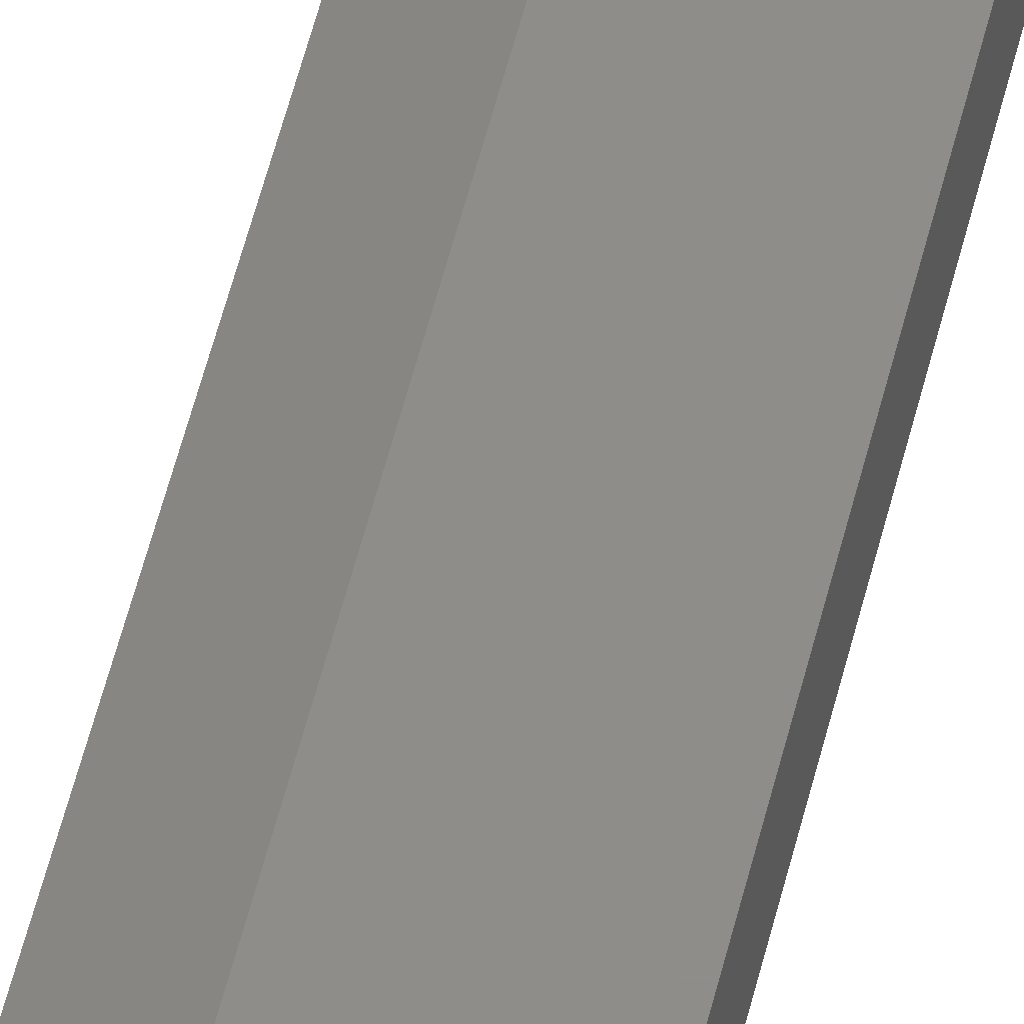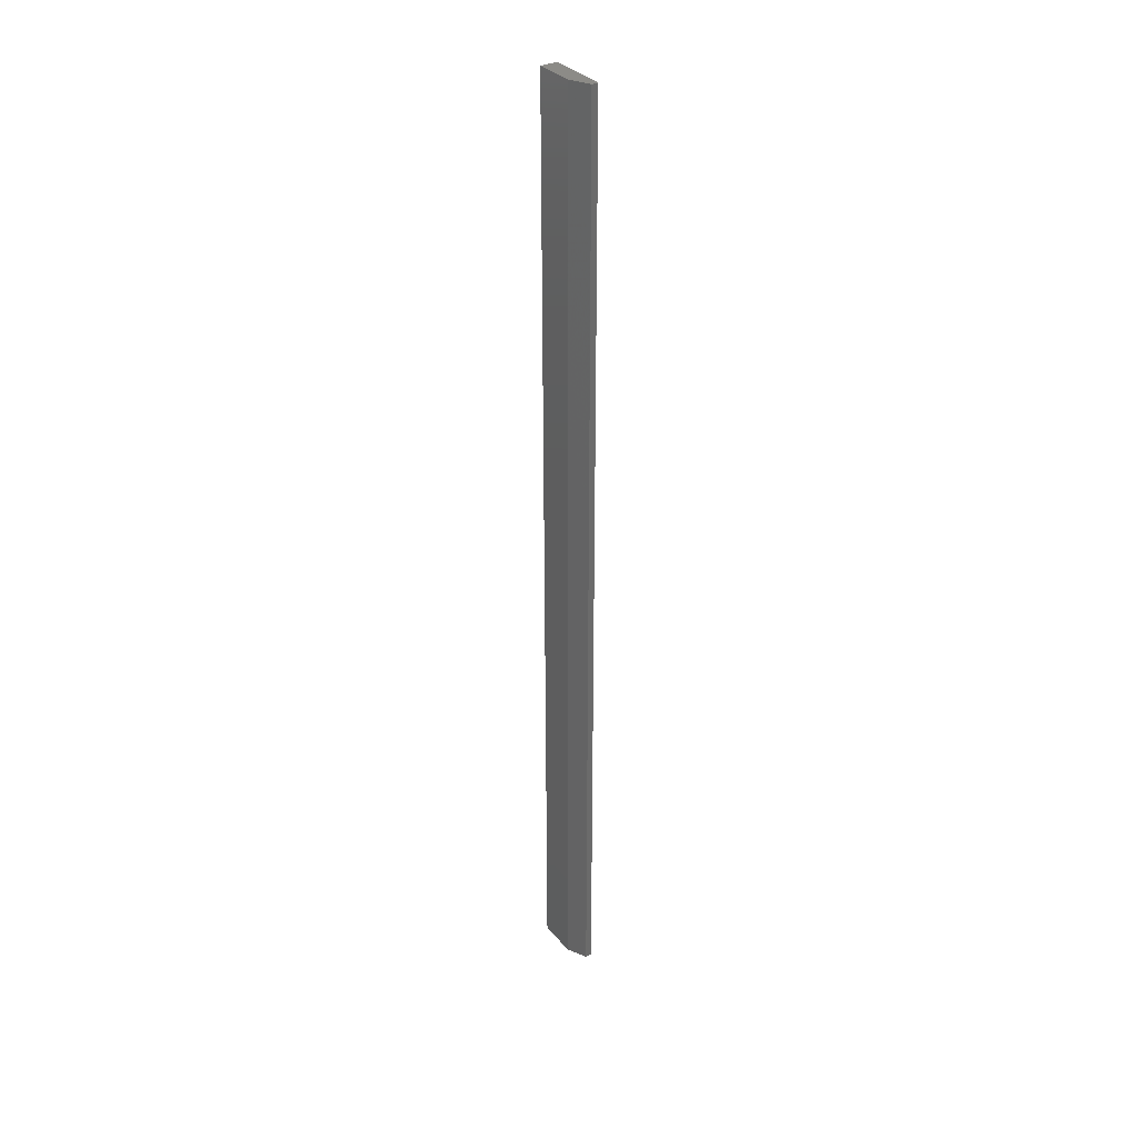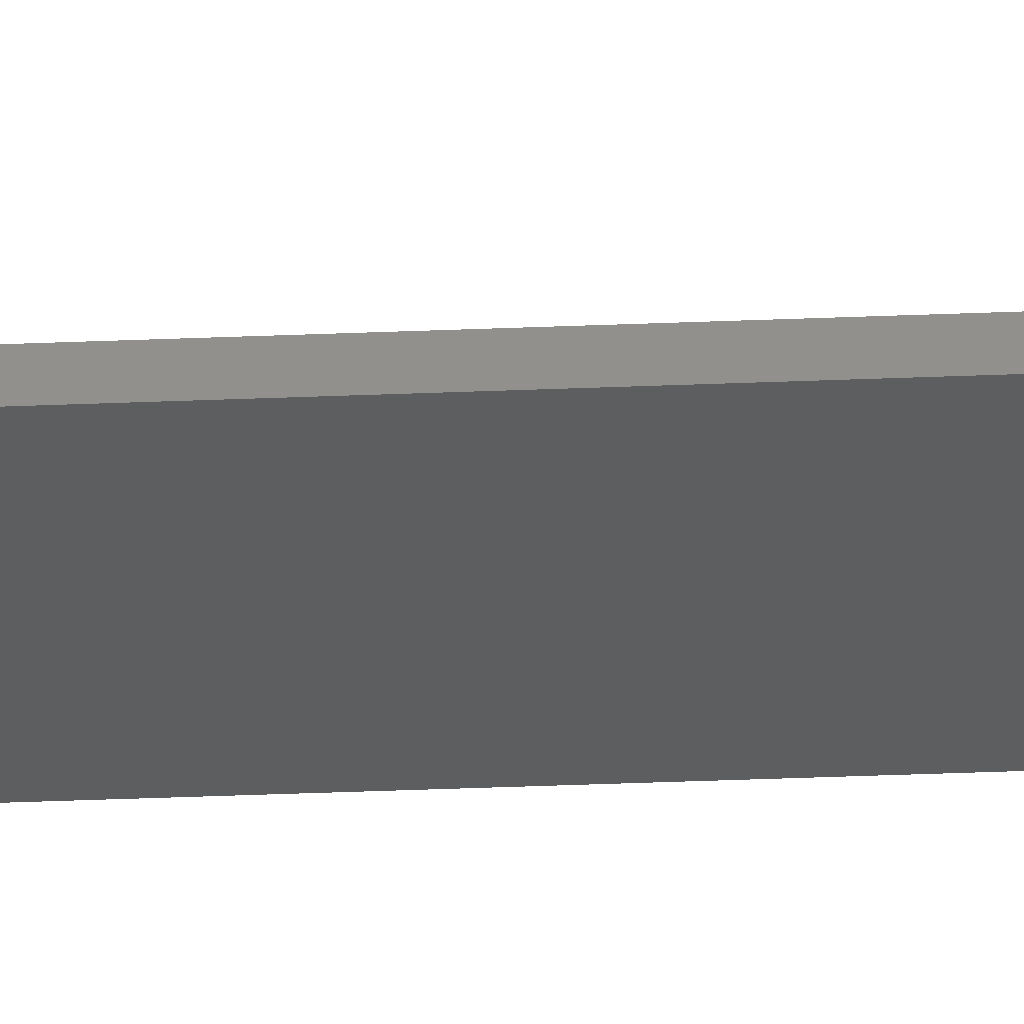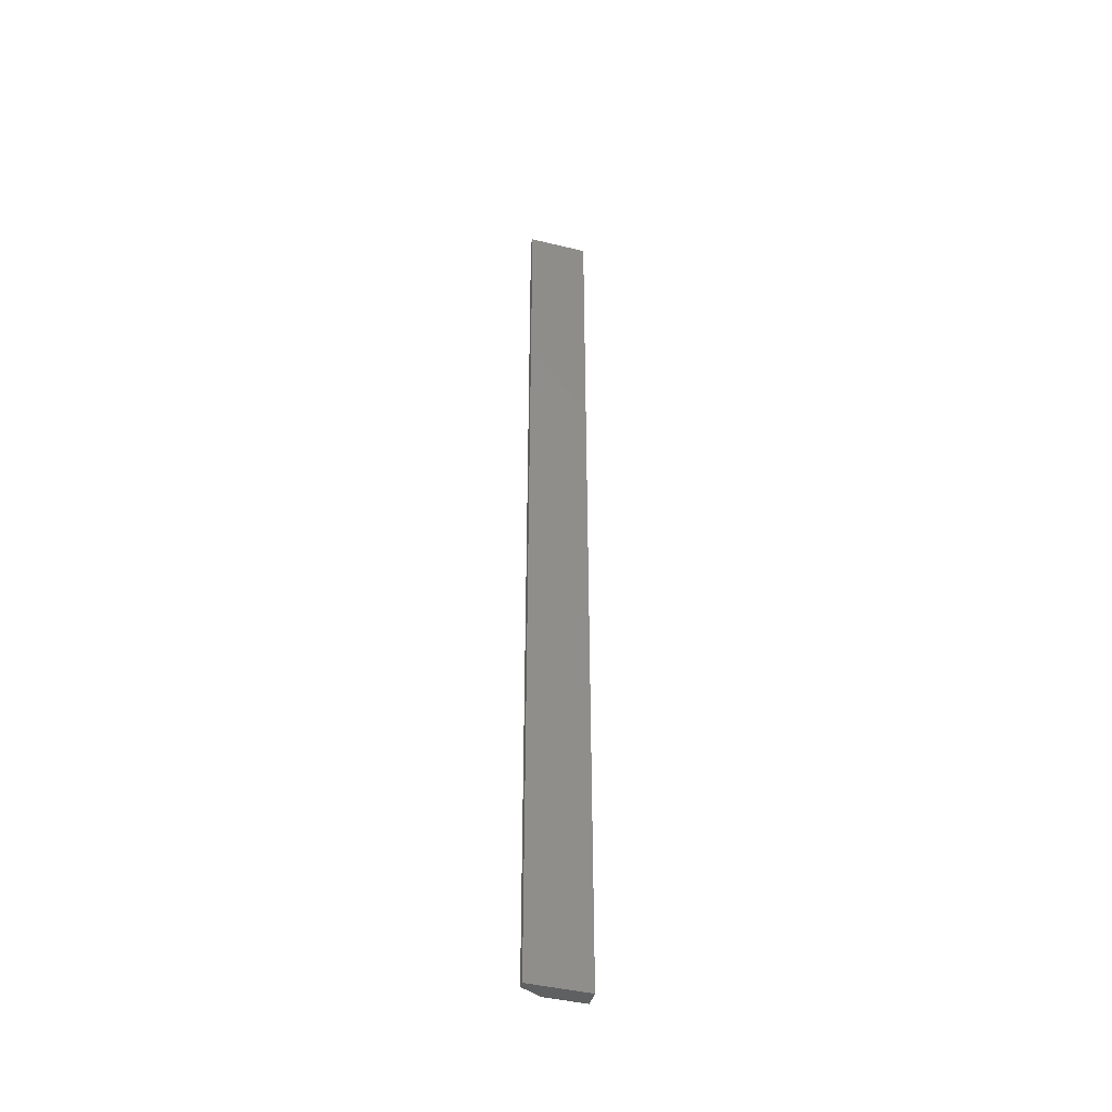
<metadata>
{"format":"stl","ext":"stl","renderer":"f3d","projection":"perspective","resolution":1024,"background":"white","views":[{"elev":42.1,"azim":-168.7,"up":"+Z"},{"elev":33.3,"azim":56.1,"up":"+Y"},{"elev":-34.5,"azim":93.2,"up":"+Z"},{"elev":-43.6,"azim":164.1,"up":"+Y"}]}
</metadata>
<code>
# stl→obj: 10 verts, 16 faces
v 7.855e-19 -0.75 0.01283
v 0.04688 -0.75 0.005016
v 0.03125 -0.75 0.01283
v 0 -0.75 0
v 0.04688 -0.75 -2.87e-18
v 0.03125 0 0.01283
v 0.04688 0 0.005016
v 7.855e-19 0 0.01283
v 0 0 0
v 0.04688 0 -2.87e-18
f 1 2 3
f 1 4 2
f 2 4 5
f 6 7 8
f 7 9 8
f 10 9 7
f 6 8 3
f 3 8 1
f 10 7 5
f 5 7 2
f 2 7 3
f 3 7 6
f 8 9 1
f 1 9 4
f 9 10 4
f 4 10 5

</code>
